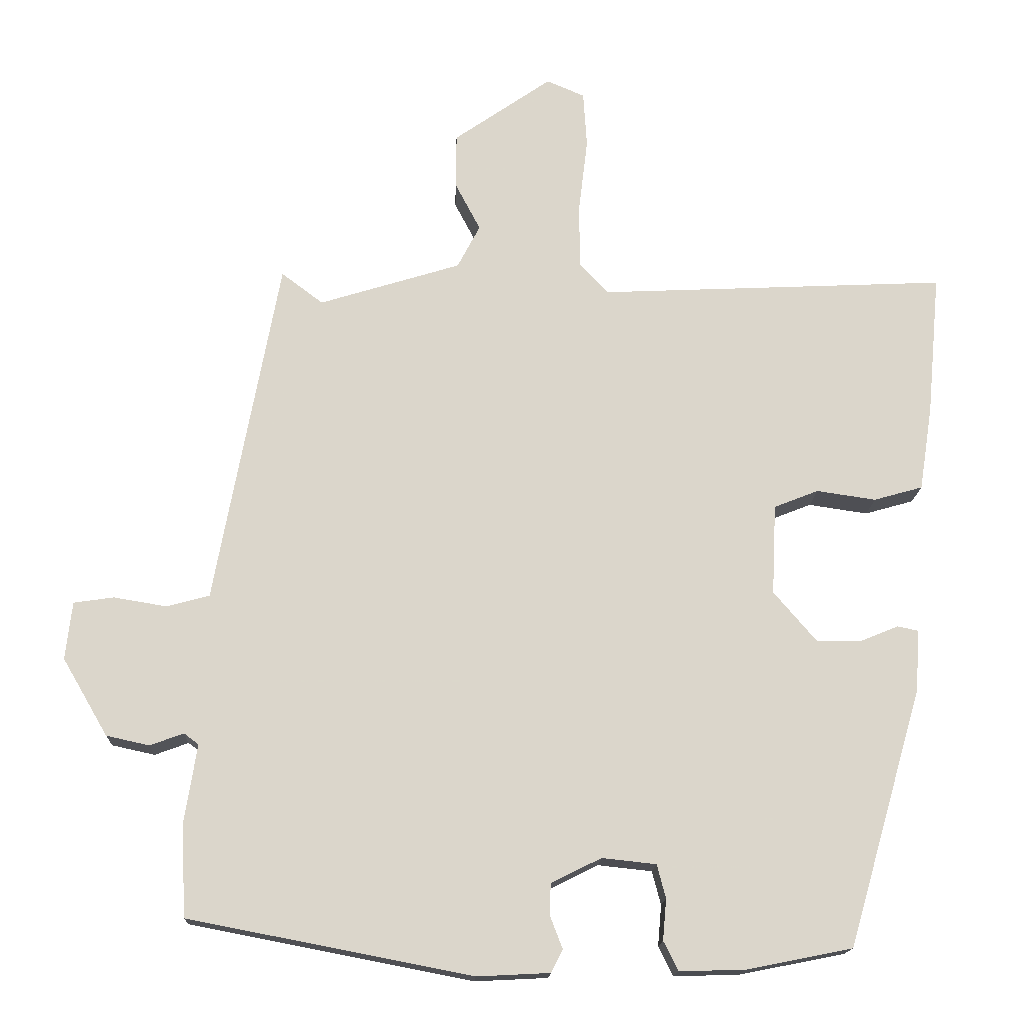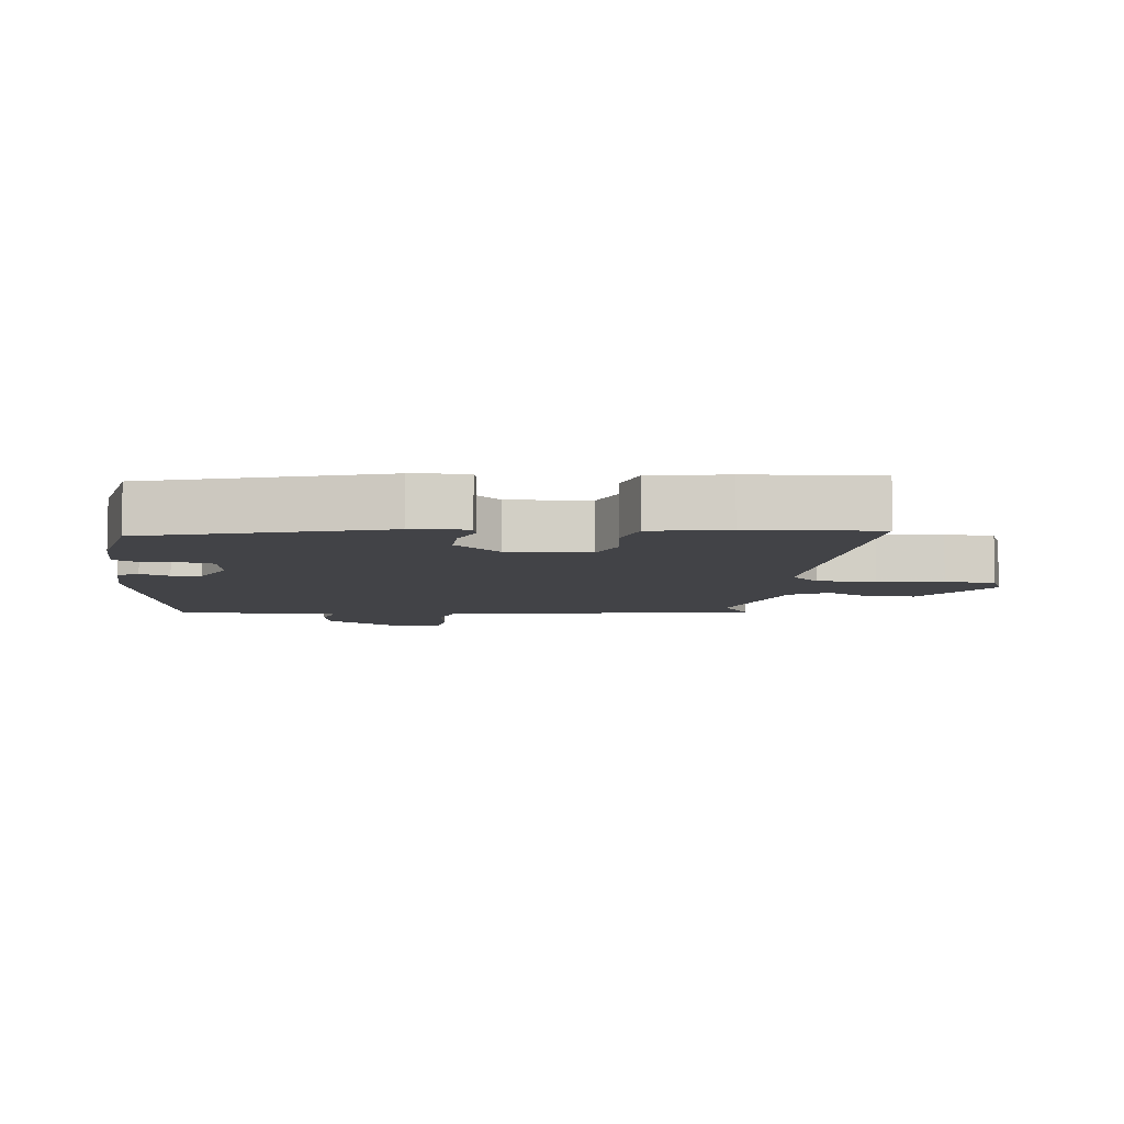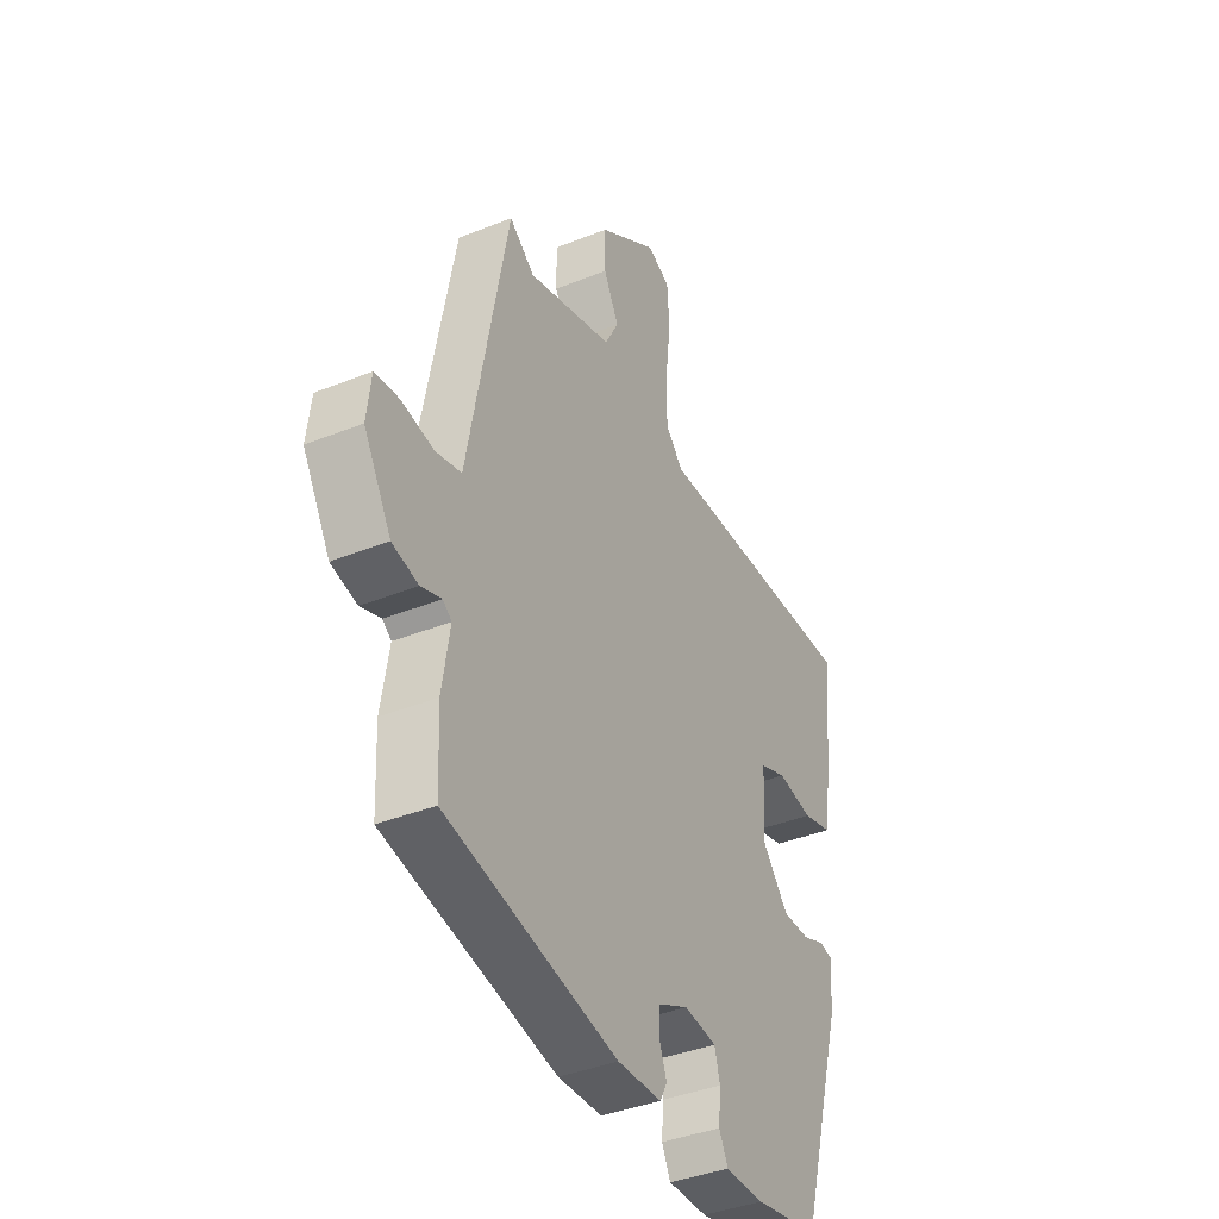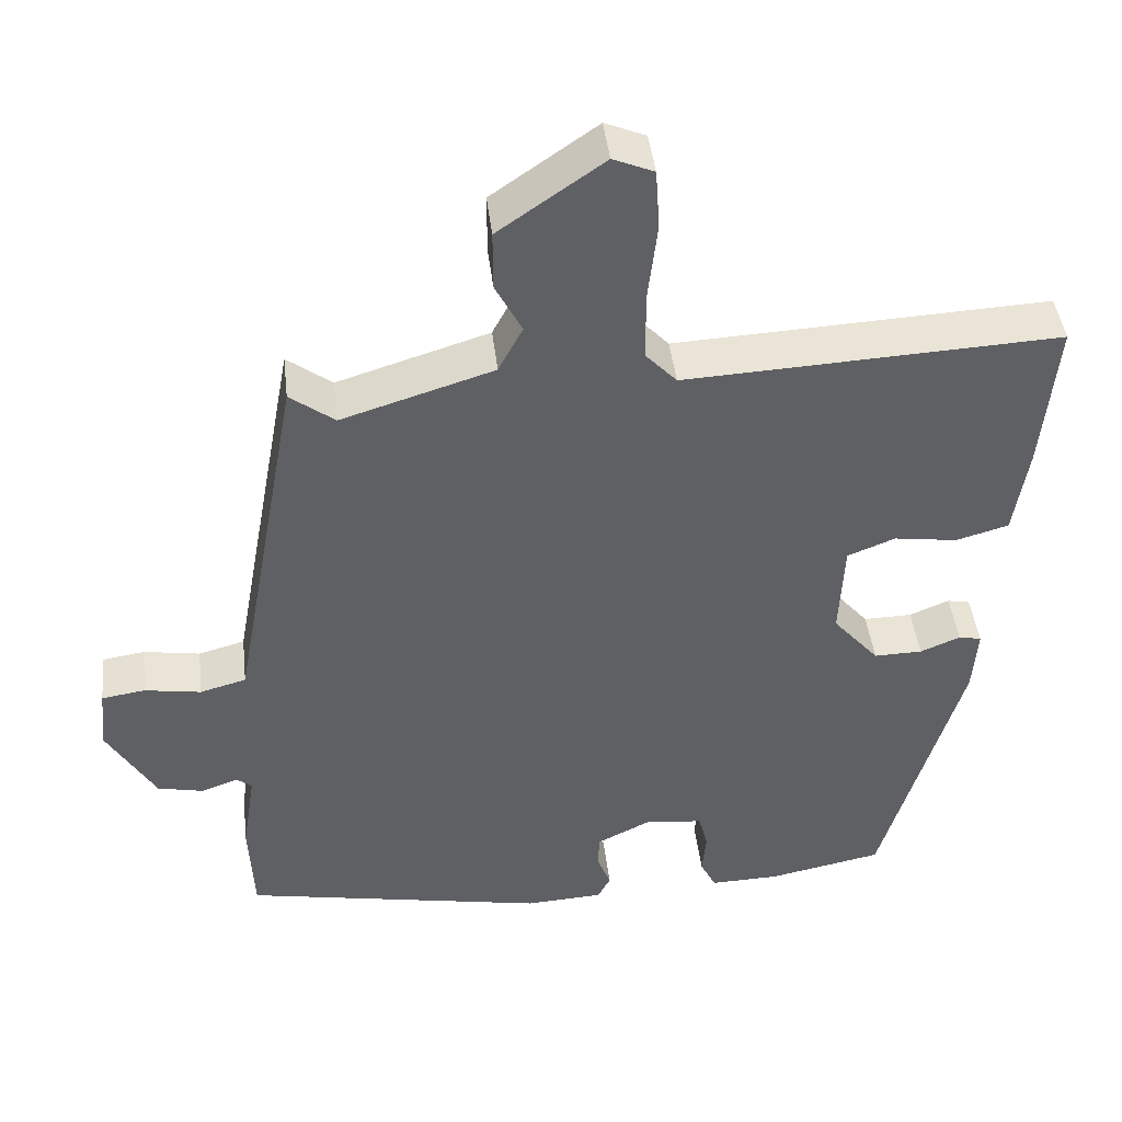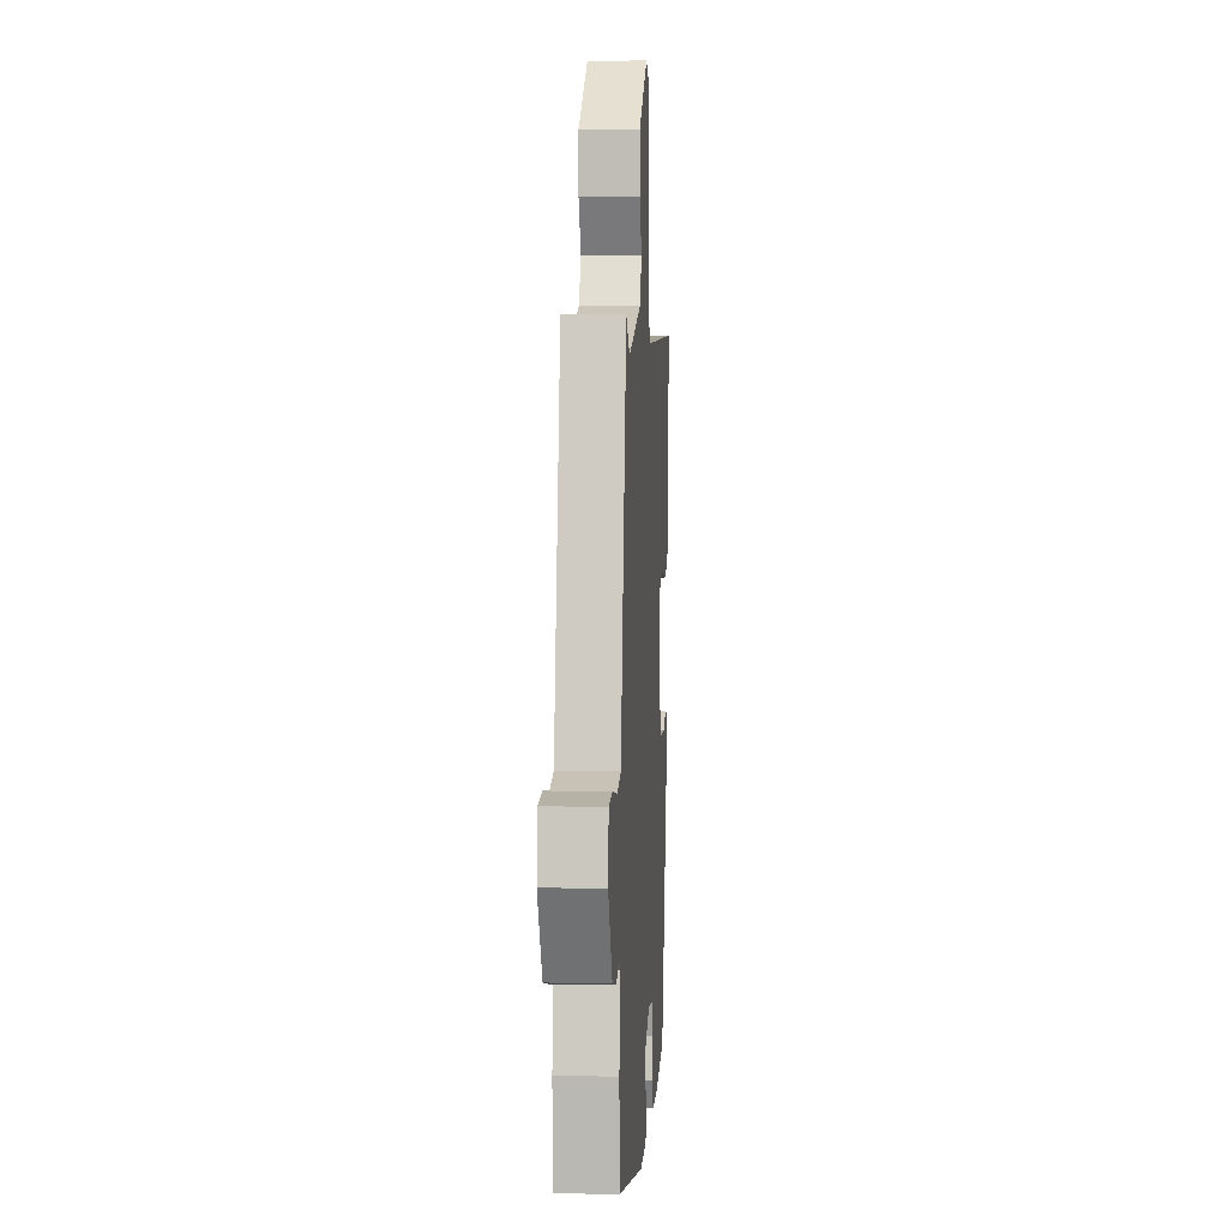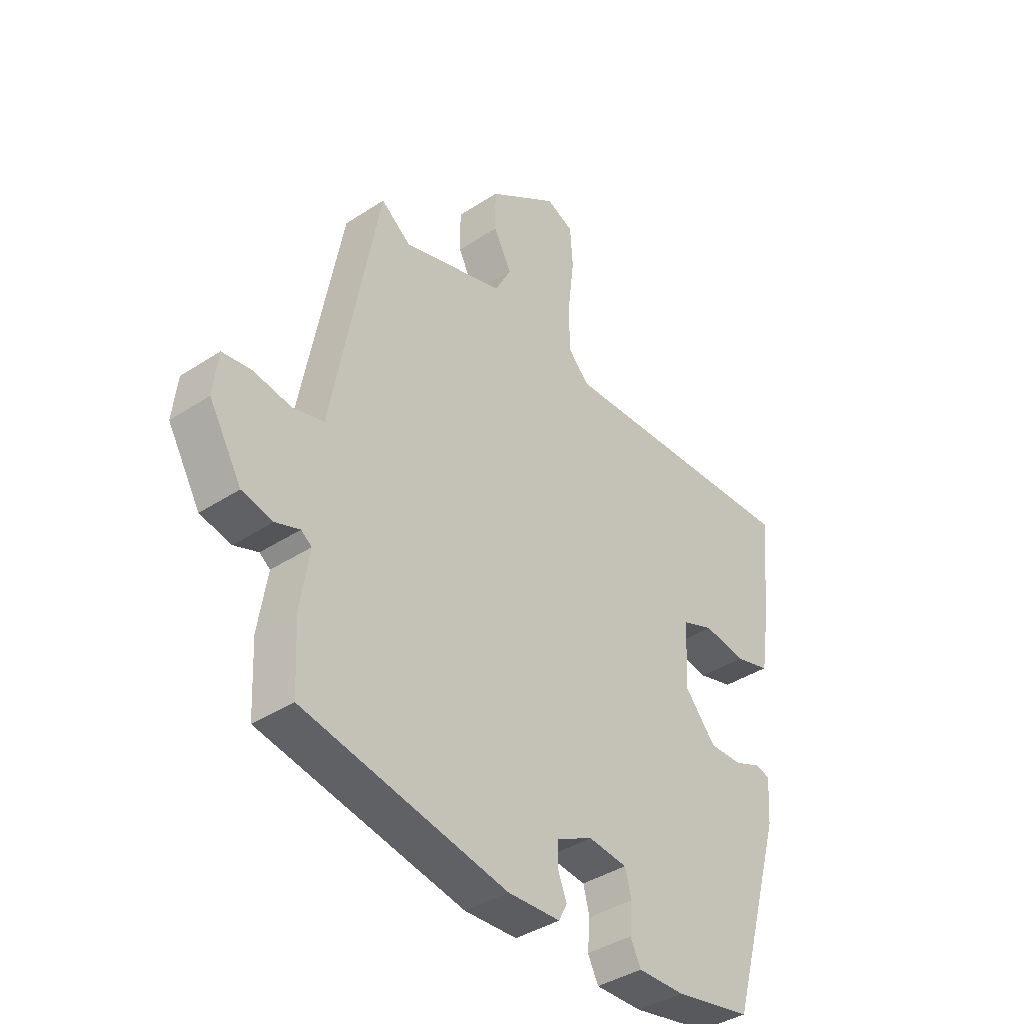
<metadata>
{"format":"obj","ext":"obj","renderer":"f3d","projection":"perspective","resolution":1024,"background":"white","views":[{"elev":-16.1,"azim":177.8,"up":"+Z"},{"elev":-7.4,"azim":-96.6,"up":"+Y"},{"elev":-39.4,"azim":116.5,"up":"+Z"},{"elev":44.1,"azim":173.3,"up":"+Z"},{"elev":4.0,"azim":93.8,"up":"+Z"},{"elev":-39.2,"azim":129.3,"up":"+Z"}]}
</metadata>
<code>
v 0.504 0.07 -0.42
v 0.116 0.07 -0.495
v 0.016 0.07 -0.49
v 0 0.07 -0.459
v 0.017 0.07 -0.415
v 0.016 0.07 -0.371
v -0.053 0.07 -0.337
v -0.127 0.07 -0.345
v -0.139 0.07 -0.391
v -0.134 0.07 -0.447
v -0.154 0.07 -0.487
v -0.243 0.07 -0.485
v -0.389 0.07 -0.456
v -0.491 0.07 -0.104
v -0.497 0.07 -0.019
v -0.468 0.07 -0.013
v -0.417 0.07 -0.034
v -0.355 0.07 -0.035
v -0.296 0.07 0.034
v -0.302 0.07 0.158
v -0.363 0.07 0.182
v -0.444 0.07 0.17
v -0.511 0.07 0.189
v -0.529 0.07 0.305
v -0.547 0.07 0.499
v -0.07 0.07 0.477
v -0.03 0.07 0.52
v -0.03 0.07 0.609
v -0.042 0.07 0.709
v -0.037 0.07 0.786
v 0.015 0.07 0.808
v 0.149 0.07 0.715
v 0.149 0.07 0.639
v 0.115 0.07 0.574
v 0.146 0.07 0.515
v 0.34 0.07 0.455
v 0.397 0.07 0.498
v 0.468 0.07 0.115
v 0.485 0.07 0.022
v 0.544 0.07 0.006
v 0.616 0.07 0.018
v 0.671 0.07 0.01
v 0.68 0.07 -0.069
v 0.618 0.07 -0.175
v 0.559 0.07 -0.188
v 0.513 0.07 -0.171
v 0.493 0.07 -0.186
v 0.51 0.07 -0.294
v 0.504 0 -0.42
v 0.116 0 -0.495
v 0.016 0 -0.49
v 0 0 -0.459
v 0.017 0 -0.415
v 0.016 0 -0.371
v -0.053 0 -0.337
v -0.127 0 -0.345
v -0.139 0 -0.391
v -0.134 0 -0.447
v -0.154 0 -0.487
v -0.243 0 -0.485
v -0.389 0 -0.456
v -0.491 0 -0.104
v -0.497 0 -0.019
v -0.468 0 -0.013
v -0.417 0 -0.034
v -0.355 0 -0.035
v -0.296 0 0.034
v -0.302 0 0.158
v -0.363 0 0.182
v -0.444 0 0.17
v -0.511 0 0.189
v -0.529 0 0.305
v -0.547 0 0.499
v -0.07 0 0.477
v -0.03 0 0.52
v -0.03 0 0.609
v -0.042 0 0.709
v -0.037 0 0.786
v 0.015 0 0.808
v 0.149 0 0.715
v 0.149 0 0.639
v 0.115 0 0.574
v 0.146 0 0.515
v 0.34 0 0.455
v 0.397 0 0.498
v 0.468 0 0.115
v 0.485 0 0.022
v 0.544 0 0.006
v 0.616 0 0.018
v 0.671 0 0.01
v 0.68 0 -0.069
v 0.618 0 -0.175
v 0.559 0 -0.188
v 0.513 0 -0.171
v 0.493 0 -0.186
v 0.51 0 -0.294
f 47 48 1 2
f 43 44 45 46
f 41 42 43 46
f 40 41 46 47
f 39 40 47 2
f 36 37 38 39
f 35 36 39 2
f 31 32 33 34
f 29 30 31 34
f 28 29 34 35
f 27 28 35 2
f 23 24 25 26
f 21 22 23 26
f 20 21 26
f 19 20 26 27
f 14 15 16 17
f 14 17 18
f 13 14 18
f 12 13 18 19
f 9 10 11 12
f 8 9 12 19
f 2 3 4 5
f 2 5 6
f 27 2 6
f 7 8 19 27
f 6 7 27
f 50 49 96 95
f 94 93 92 91
f 94 91 90 89
f 95 94 89 88
f 50 95 88 87
f 87 86 85 84
f 50 87 84 83
f 82 81 80 79
f 82 79 78 77
f 83 82 77 76
f 50 83 76 75
f 74 73 72 71
f 74 71 70 69
f 74 69 68
f 75 74 68 67
f 65 64 63 62
f 66 65 62
f 66 62 61
f 67 66 61 60
f 60 59 58 57
f 67 60 57 56
f 53 52 51 50
f 54 53 50
f 54 50 75
f 75 67 56 55
f 75 55 54
f 1 49 50 2
f 2 50 51 3
f 3 51 52 4
f 4 52 53 5
f 5 53 54 6
f 6 54 55 7
f 7 55 56 8
f 8 56 57 9
f 9 57 58 10
f 10 58 59 11
f 11 59 60 12
f 12 60 61 13
f 13 61 62 14
f 14 62 63 15
f 15 63 64 16
f 16 64 65 17
f 17 65 66 18
f 18 66 67 19
f 19 67 68 20
f 20 68 69 21
f 21 69 70 22
f 22 70 71 23
f 23 71 72 24
f 24 72 73 25
f 25 73 74 26
f 26 74 75 27
f 27 75 76 28
f 28 76 77 29
f 29 77 78 30
f 30 78 79 31
f 31 79 80 32
f 32 80 81 33
f 33 81 82 34
f 34 82 83 35
f 35 83 84 36
f 36 84 85 37
f 37 85 86 38
f 38 86 87 39
f 39 87 88 40
f 40 88 89 41
f 41 89 90 42
f 42 90 91 43
f 43 91 92 44
f 44 92 93 45
f 45 93 94 46
f 46 94 95 47
f 47 95 96 48
f 48 96 49 1

</code>
